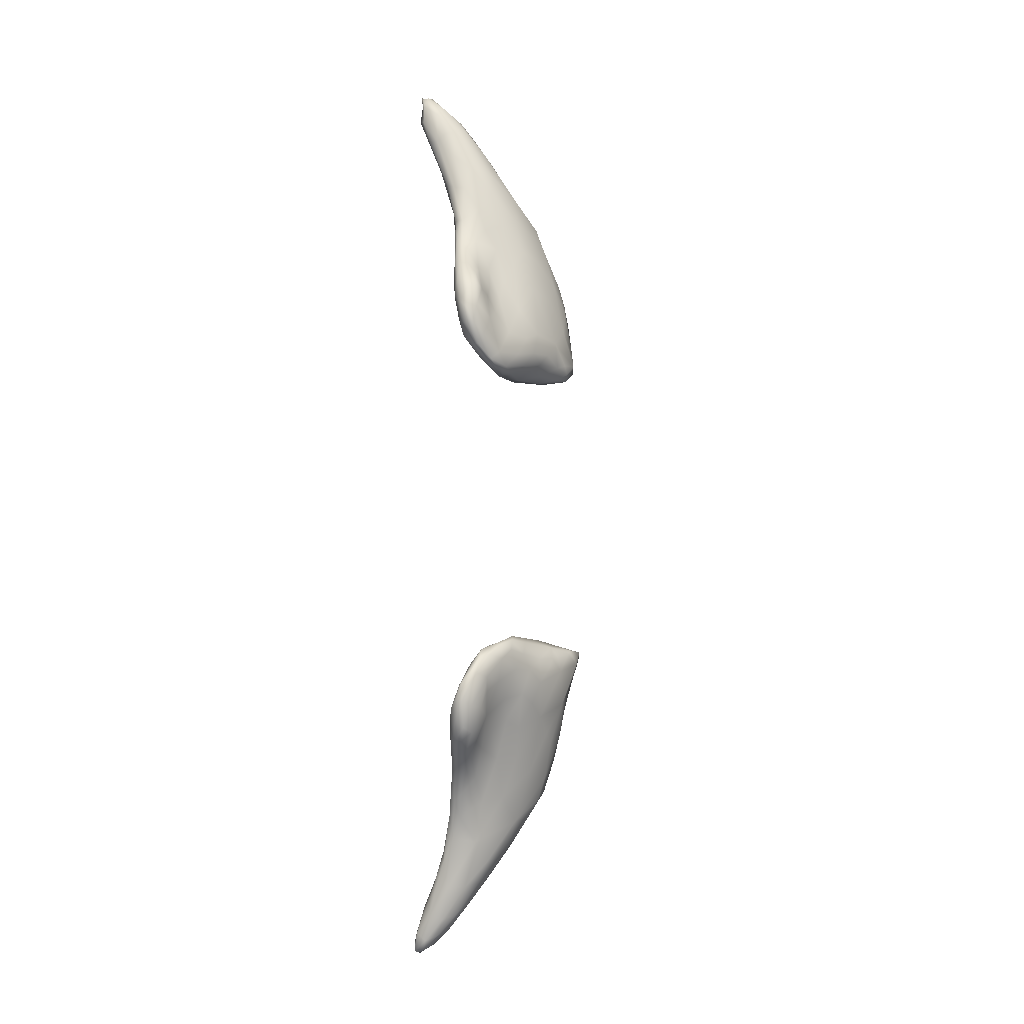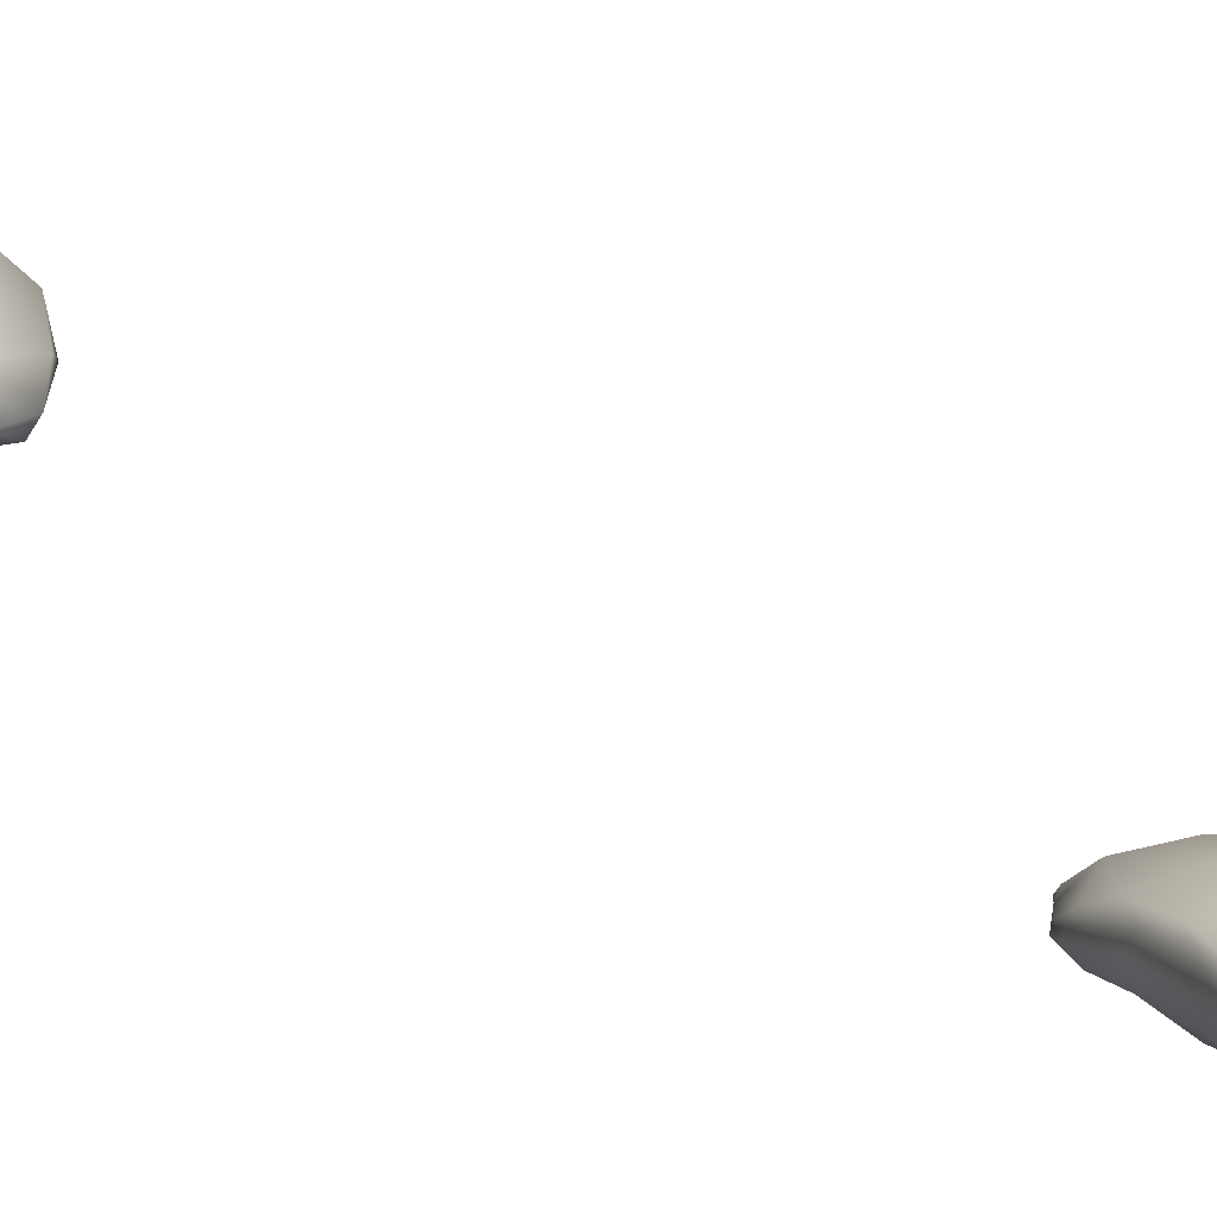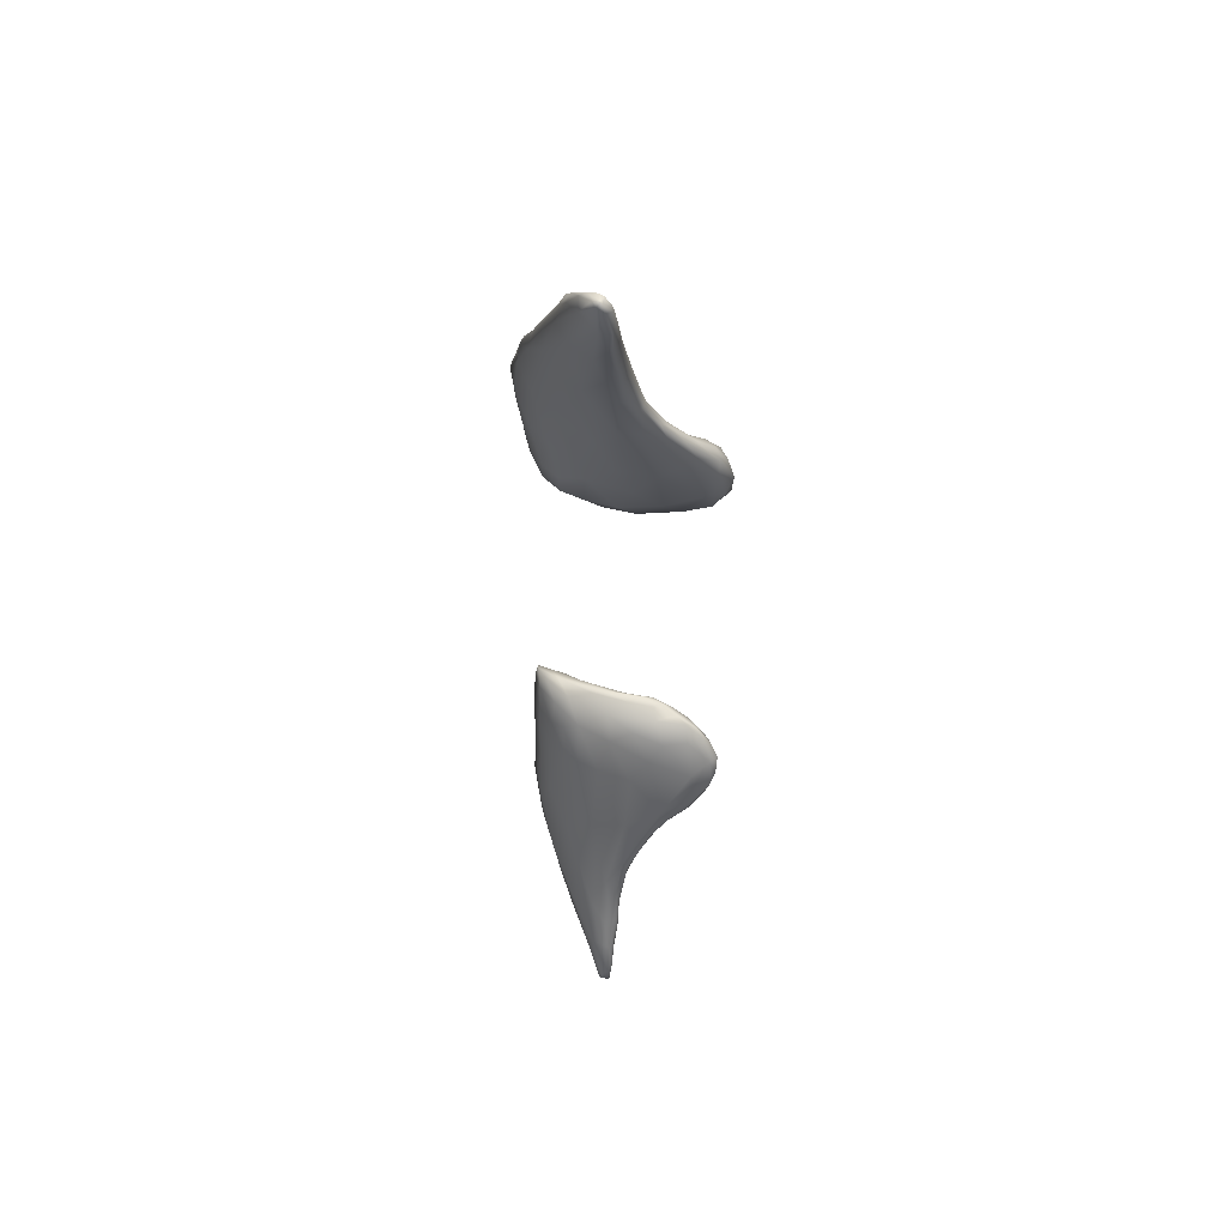
<metadata>
{"format":"obj","ext":"obj","renderer":"f3d","projection":"perspective","resolution":1024,"background":"white","views":[{"elev":-5.6,"azim":-109.0,"up":"+Z"},{"elev":-51.4,"azim":58.6,"up":"+Y"},{"elev":50.8,"azim":146.8,"up":"+Z"}]}
</metadata>
<code>
v 8331 2838 4092
v 8338 2814 4085
v 8322 2806 4096
v 8354 2813 4096
v 8343 2830 4098
v 8328 2766 4113
v 8345 2777 4116
v 8336 2710 4175
v 8302 2806 4131
v 8351 2824 4134
v 8299 2714 4172
v 8296 2762 4148
v 8349 2745 4188
v 8316 2832 4159
v 8334 2832 4145
v 8261 2702 4226
v 8266 2752 4209
v 8281 2794 4217
v 8315 2649 4241
v 8343 2754 4253
v 8328 2786 4257
v 8333 2643 4250
v 8283 2634 4278
v 8338 2628 4287
v 8311 2806 4251
v 8233 2740 4326
v 8259 2782 4312
v 8285 2797 4276
v 8324 2600 4303
v 8235 2628 4337
v 8341 2627 4367
v 8222 2679 4328
v 8307 2572 4339
v 8303 2763 4352
v 8264 2556 4390
v 8262 2780 4351
v 8236 2758 4415
v 8324 2544 4382
v 8314 2694 4415
v 8280 2774 4355
v 8335 2547 4404
v 8195 2608 4415
v 8181 2655 4489
v 8294 2487 4457
v 8203 2733 4504
v 8248 2753 4457
v 8222 2563 4428
v 8334 2483 4533
v 8319 2477 4489
v 8243 2512 4466
v 8210 2494 4556
v 8304 2551 4645
v 8266 2719 4512
v 8197 2748 4583
v 8211 2737 4609
v 8265 2431 4556
v 8300 2411 4570
v 8170 2714 4570
v 8154 2743 4636
v 8319 2405 4602
v 8153 2563 4645
v 8144 2643 4630
v 8147 2690 4608
v 8252 2390 4630
v 8307 2443 4772
v 8258 2621 4735
v 8320 2401 4689
v 8123 2723 4666
v 8183 2708 4781
v 8284 2357 4653
v 8304 2361 4650
v 8237 2371 4707
v 8270 2547 4821
v 8100 2683 4720
v 8163 2453 4740
v 8294 2321 4751
v 8305 2353 4738
v 8118 2523 4780
v 8095 2603 4786
v 8070 2760 4761
v 8068 2728 4750
v 8154 2752 4722
v 8118 2763 4734
v 8271 2323 4767
v 8196 2362 4833
v 8296 2369 4861
v 8158 2390 4875
v 8275 2473 4936
v 8042 2677 4826
v 8039 2715 4786
v 8003 2750 4810
v 7994 2779 4823
v 7995 2799 4845
v 8049 2787 4822
v 8245 2307 4868
v 8276 2306 4838
v 8280 2315 4877
v 8068 2531 4897
v 7942 2780 4860
v 8112 2433 4932
v 7982 2718 4853
v 7946 2798 4869
v 8049 2583 4921
v 8038 2638 4891
v 7967 2685 4941
v 7932 2720 4901
v 7928 2750 4885
v 8081 2773 4856
v 7986 2813 4902
v 8259 2288 4942
v 8191 2318 4979
v 8248 2525 4984
v 8142 2678 4972
v 7912 2787 4904
v 7931 2812 4918
v 8239 2291 4956
v 8054 2483 4983
v 7912 2722 4969
v 7891 2762 4980
v 7926 2827 4970
v 8284 2399 4952
v 8001 2606 4999
v 7890 2800 4993
v 8259 2276 5040
v 8274 2332 5009
v 8024 2533 5016
v 8210 2590 4978
v 8083 2701 5055
v 7903 2819 4997
v 7982 2792 5006
v 7884 2749 5091
v 8234 2264 5058
v 7927 2696 5026
v 7913 2700 5076
v 7887 2803 5055
v 7916 2801 5049
v 8125 2348 5098
v 8057 2451 5057
v 8038 2706 5122
v 8256 2449 5095
v 7953 2645 5061
v 7889 2769 5092
v 8199 2258 5123
v 8224 2241 5138
v 8231 2245 5136
v 8018 2505 5102
v 7987 2570 5103
v 8166 2590 5105
v 8249 2301 5139
v 8265 2389 5058
v 8076 2409 5112
v 8221 2489 5120
v 8102 2631 5148
v 7966 2744 5123
v 8065 2451 5141
v 7942 2634 5141
v 7919 2686 5157
v 7914 2753 5124
v 8217 2241 5169
v 8164 2305 5161
v 8110 2385 5145
v 8014 2531 5158
v 7915 2727 5148
v 8029 2653 5189
v 8190 2286 5174
v 8137 2355 5151
v 7971 2591 5173
v 7952 2709 5174
v 8243 2385 5143
v 8139 2381 5183
v 8054 2511 5197
v 7991 2582 5207
v 8227 2263 5174
v 8230 2318 5182
v 7956 2634 5191
v 7932 2718 5168
v 8200 2340 5193
v 8155 2420 5210
v 8210 2414 5184
v 8100 2489 5216
v 8139 2544 5175
v 8027 2569 5222
v 7957 2674 5186
v 8142 2461 5204
v 8070 2556 5208
v 7984 2614 5207
v 8010 2610 5202
v 8140 2527 6157
v 8208 2389 6166
v 8160 2419 6161
v 8090 2525 6156
v 8035 2602 6151
v 8010 2576 6163
v 8080 2605 6166
v 7972 2627 6155
v 7960 2666 6170
v 7990 2706 6215
v 7935 2659 6170
v 8202 2294 6183
v 8225 2301 6182
v 8224 2257 6219
v 8236 2353 6184
v 8243 2297 6245
v 8167 2346 6180
v 8118 2428 6180
v 8227 2431 6192
v 8189 2484 6183
v 8063 2495 6182
v 8015 2523 6198
v 7961 2614 6181
v 8130 2578 6197
v 7916 2686 6197
v 7922 2706 6202
v 8055 2694 6266
v 8193 2268 6240
v 8176 2301 6204
v 8132 2355 6217
v 8253 2380 6271
v 8069 2446 6215
v 8242 2447 6271
v 8206 2532 6319
v 7931 2650 6225
v 7923 2752 6244
v 8158 2316 6233
v 7981 2562 6231
v 7897 2742 6244
v 7945 2778 6275
v 8238 2260 6294
v 8270 2317 6369
v 8073 2415 6251
v 8027 2485 6247
v 7977 2599 6307
v 7925 2687 6343
v 7898 2720 6282
v 7983 2784 6340
v 8224 2262 6294
v 8123 2366 6308
v 8008 2522 6296
v 8128 2652 6324
v 7877 2766 6319
v 7888 2786 6311
v 8185 2311 6367
v 8286 2372 6444
v 8056 2460 6324
v 7982 2648 6379
v 7884 2748 6384
v 8244 2267 6386
v 8266 2438 6416
v 8175 2645 6431
v 8231 2613 6553
v 8096 2734 6440
v 7921 2797 6322
v 8232 2286 6446
v 8256 2283 6377
v 8045 2535 6409
v 7881 2787 6366
v 7896 2807 6389
v 8030 2614 6434
v 7969 2682 6433
v 7932 2716 6449
v 7904 2747 6463
v 8149 2685 6453
v 7952 2811 6420
v 8281 2298 6479
v 8303 2329 6560
v 8150 2383 6479
v 8108 2456 6498
v 8018 2658 6475
v 8277 2526 6592
v 8051 2780 6501
v 8254 2280 6480
v 8206 2342 6545
v 8205 2691 6639
v 7901 2781 6442
v 7946 2803 6480
v 8270 2289 6512
v 8105 2537 6582
v 8075 2588 6521
v 8013 2793 6522
v 8310 2433 6639
v 8067 2645 6558
v 7950 2734 6510
v 8254 2304 6554
v 8011 2703 6542
v 7941 2778 6508
v 7933 2758 6495
v 8044 2778 6587
v 8154 2742 6647
v 7997 2774 6554
v 8296 2309 6578
v 8236 2379 6704
v 8164 2430 6628
v 8132 2498 6654
v 7998 2748 6554
v 8309 2323 6638
v 8317 2377 6703
v 8318 2558 6801
v 8109 2602 6641
v 8286 2648 6802
v 8053 2726 6614
v 8070 2747 6634
v 8094 2766 6621
v 8287 2327 6634
v 8133 2582 6737
v 8111 2754 6675
v 8095 2685 6662
v 8122 2640 6713
v 8220 2734 6795
v 8311 2368 6734
v 8162 2743 6747
v 8281 2379 6759
v 8257 2393 6765
v 8339 2542 6891
v 8139 2725 6750
v 8323 2409 6800
v 8328 2453 6817
v 8270 2738 6897
v 8306 2397 6799
v 8141 2662 6796
v 8313 2412 6820
v 8235 2471 6850
v 8174 2503 6769
v 8224 2755 6898
v 8173 2707 6881
v 8196 2741 6888
v 8296 2473 6898
v 8164 2603 6866
v 8203 2583 6938
v 8327 2483 6904
v 8340 2536 6940
v 8338 2680 7010
v 8189 2674 6965
v 8260 2770 6957
v 8260 2783 6998
v 8267 2588 7034
v 8306 2560 7027
v 8322 2537 6989
v 8349 2629 7054
v 8217 2732 7011
v 8334 2567 7015
v 8193 2631 6960
v 8259 2786 7075
v 8313 2748 7006
v 8302 2798 7062
v 8288 2806 7078
v 8319 2621 7113
v 8225 2650 7036
v 8324 2584 7052
v 8240 2723 7113
v 8337 2633 7113
v 8247 2759 7104
v 8266 2682 7135
v 8356 2748 7184
v 8275 2782 7186
v 8316 2835 7160
v 8332 2659 7166
v 8349 2686 7165
v 8329 2792 7136
v 8303 2825 7219
v 8304 2826 7159
v 8311 2677 7170
v 8336 2691 7193
v 8347 2816 7241
v 8327 2824 7222
v 8346 2737 7224
v 8296 2746 7214
v 8333 2757 7244
v 8346 2797 7252
v 8315 2806 7257
v 8340 2824 7265
v 8331 2821 7256
v 8320 2788 7258
v 8329 2802 7251
f 1 2 3
f 4 2 5
f 1 5 2
f 6 7 8
f 7 6 2
f 2 6 3
f 4 7 2
f 3 9 1
f 4 5 10
f 11 6 8
f 11 12 6
f 3 6 12
f 9 3 12
f 7 4 13
f 13 4 10
f 9 14 1
f 15 5 1
f 15 10 5
f 12 11 16
f 12 17 9
f 18 14 9
f 1 14 15
f 11 8 19
f 8 7 13
f 16 17 12
f 18 9 17
f 13 10 20
f 21 10 15
f 19 8 22
f 11 23 16
f 8 13 24
f 21 20 10
f 15 14 25
f 23 11 19
f 24 22 8
f 17 26 18
f 18 27 28
f 14 18 28
f 14 28 25
f 25 21 15
f 22 29 19
f 26 27 18
f 16 23 30
f 24 13 31
f 16 32 17
f 31 13 20
f 23 19 33
f 33 19 29
f 16 30 32
f 26 17 32
f 25 34 21
f 33 35 23
f 29 22 24
f 36 27 37
f 27 36 28
f 23 35 30
f 29 38 33
f 29 24 38
f 31 20 39
f 39 20 21
f 27 26 37
f 40 34 25
f 40 25 28
f 41 24 31
f 32 30 42
f 42 43 32
f 28 36 40
f 44 33 38
f 41 38 24
f 32 43 26
f 21 34 39
f 45 37 26
f 36 46 40
f 35 47 30
f 41 31 48
f 30 47 42
f 44 38 49
f 35 50 47
f 50 35 44
f 44 35 33
f 49 38 41
f 47 51 42
f 52 31 39
f 53 39 34
f 36 37 46
f 46 53 40
f 53 34 40
f 48 31 52
f 45 26 43
f 51 43 42
f 54 37 45
f 53 46 55
f 44 56 50
f 56 44 57
f 44 49 57
f 48 49 41
f 58 45 43
f 59 54 45
f 54 46 37
f 49 48 60
f 56 51 50
f 50 51 47
f 43 51 61
f 43 61 62
f 62 63 43
f 43 63 58
f 54 55 46
f 57 49 60
f 56 64 51
f 48 52 65
f 52 39 66
f 39 53 66
f 60 48 67
f 67 48 65
f 63 68 58
f 53 55 69
f 45 58 59
f 70 64 56
f 57 70 56
f 71 70 57
f 57 60 71
f 64 72 51
f 52 66 73
f 69 66 53
f 63 74 68
f 58 68 59
f 75 61 51
f 64 70 72
f 71 76 70
f 76 71 77
f 77 71 60
f 77 60 67
f 72 75 51
f 61 75 78
f 61 79 62
f 62 74 63
f 68 80 59
f 61 78 79
f 68 74 81
f 54 82 55
f 59 80 83
f 59 83 54
f 76 84 70
f 72 85 75
f 79 74 62
f 80 68 81
f 69 55 82
f 54 83 82
f 70 84 72
f 86 77 67
f 86 67 65
f 85 87 75
f 65 52 88
f 74 79 89
f 74 90 81
f 80 81 91
f 80 92 93
f 80 91 92
f 80 94 83
f 94 80 93
f 72 84 95
f 96 84 76
f 97 96 76
f 72 95 85
f 76 77 97
f 52 73 88
f 78 98 79
f 90 74 89
f 90 91 81
f 91 99 92
f 84 96 95
f 75 87 100
f 78 100 98
f 78 75 100
f 89 101 90
f 90 101 91
f 92 99 102
f 93 92 102
f 98 103 79
f 79 104 89
f 105 101 89
f 101 106 107
f 107 91 101
f 91 107 99
f 82 108 69
f 83 108 82
f 108 83 94
f 94 93 109
f 110 95 96
f 110 96 97
f 77 86 97
f 85 111 87
f 103 104 79
f 66 112 73
f 101 105 106
f 69 108 113
f 99 114 102
f 99 107 114
f 115 93 102
f 94 109 108
f 109 93 115
f 95 110 116
f 98 100 117
f 104 105 89
f 107 118 119
f 106 118 107
f 107 119 114
f 102 114 115
f 109 115 120
f 86 65 121
f 65 88 121
f 122 105 104
f 106 105 118
f 114 119 123
f 111 85 95
f 124 110 97
f 97 86 125
f 117 126 98
f 88 73 112
f 126 103 98
f 104 103 122
f 69 127 66
f 113 127 69
f 108 128 113
f 115 123 129
f 114 123 115
f 109 130 108
f 108 130 128
f 115 129 120
f 109 120 130
f 119 131 123
f 111 95 116
f 110 132 116
f 132 110 124
f 111 100 87
f 125 86 121
f 112 66 127
f 133 118 105
f 118 134 119
f 135 129 123
f 129 135 136
f 136 120 129
f 125 124 97
f 100 111 137
f 100 138 117
f 118 133 134
f 119 134 131
f 139 128 130
f 120 136 130
f 132 111 116
f 137 138 100
f 126 117 138
f 88 112 140
f 126 122 103
f 105 141 133
f 141 105 122
f 131 142 123
f 123 142 135
f 111 132 143
f 143 132 144
f 145 132 124
f 138 146 126
f 147 126 146
f 122 126 147
f 122 147 141
f 127 113 148
f 113 128 148
f 149 145 124
f 111 143 137
f 124 125 149
f 125 121 150
f 138 137 151
f 121 88 150
f 88 140 150
f 127 152 112
f 153 148 128
f 153 128 139
f 136 154 130
f 154 139 130
f 144 132 145
f 149 125 150
f 138 151 155
f 138 155 146
f 112 152 140
f 148 152 127
f 147 156 141
f 133 141 134
f 131 134 157
f 142 158 135
f 158 136 135
f 144 159 143
f 143 160 137
f 161 151 137
f 161 155 151
f 155 162 146
f 146 162 147
f 156 134 141
f 157 163 131
f 163 142 131
f 163 158 142
f 154 164 139
f 158 154 136
f 143 165 160
f 165 143 159
f 166 137 160
f 166 161 137
f 147 162 167
f 156 147 167
f 157 134 156
f 154 158 168
f 144 145 159
f 149 150 169
f 166 170 161
f 150 140 169
f 161 170 155
f 155 170 171
f 155 171 162
f 162 172 167
f 164 153 139
f 173 159 145
f 173 145 149
f 174 173 149
f 160 170 166
f 170 160 165
f 149 169 174
f 140 152 169
f 162 171 172
f 156 167 175
f 175 167 172
f 156 175 157
f 176 158 163
f 164 154 168
f 168 158 176
f 159 177 165
f 177 159 173
f 165 177 170
f 174 177 173
f 178 170 177
f 179 177 174
f 169 179 174
f 180 170 178
f 181 179 152
f 179 169 152
f 171 170 180
f 152 148 181
f 171 182 172
f 182 171 180
f 181 148 153
f 181 153 164
f 175 183 157
f 183 176 163
f 157 183 163
f 183 168 176
f 164 168 183
f 177 184 178
f 177 179 184
f 179 181 184
f 178 184 180
f 184 185 180
f 181 185 184
f 180 185 182
f 172 186 175
f 186 172 182
f 187 186 182
f 185 187 182
f 164 187 185
f 181 164 185
f 186 183 175
f 187 183 186
f 164 183 187
f 188 189 190
f 190 191 188
f 188 191 192
f 191 193 192
f 194 188 192
f 192 193 195
f 192 195 196
f 197 192 196
f 194 192 197
f 198 196 195
f 199 200 201
f 200 199 189
f 202 203 200
f 199 204 190
f 189 199 190
f 200 189 202
f 204 205 190
f 206 202 189
f 207 206 189
f 205 208 191
f 189 188 207
f 190 205 191
f 208 209 193
f 191 208 193
f 209 210 193
f 210 195 193
f 188 194 211
f 188 211 207
f 195 210 198
f 212 198 210
f 213 198 212
f 194 197 214
f 198 213 196
f 199 215 216
f 215 199 201
f 201 200 203
f 204 199 216
f 217 204 216
f 218 203 202
f 206 218 202
f 219 205 217
f 204 217 205
f 218 206 220
f 207 211 221
f 210 222 212
f 213 223 196
f 196 223 197
f 216 215 224
f 216 224 217
f 209 208 219
f 205 219 208
f 207 221 206
f 225 210 209
f 222 210 225
f 214 211 194
f 212 226 213
f 223 213 226
f 197 223 227
f 203 228 201
f 203 218 229
f 217 230 219
f 219 231 209
f 220 206 221
f 225 209 231
f 232 222 225
f 232 233 222
f 212 222 234
f 212 234 226
f 235 214 197
f 197 227 235
f 201 236 215
f 201 228 236
f 217 224 237
f 237 230 217
f 219 230 231
f 225 231 238
f 238 232 225
f 239 221 211
f 214 239 211
f 222 233 234
f 234 240 226
f 226 240 241
f 223 226 241
f 215 236 242
f 215 237 224
f 215 242 237
f 229 218 243
f 231 230 244
f 232 245 233
f 246 234 233
f 247 236 228
f 230 237 244
f 243 218 248
f 231 244 238
f 218 220 248
f 221 249 250
f 249 221 239
f 214 235 251
f 251 239 214
f 223 241 252
f 223 252 227
f 235 227 252
f 242 236 253
f 228 254 247
f 254 228 203
f 203 229 254
f 232 238 255
f 240 256 241
f 241 256 257
f 252 241 257
f 236 247 253
f 244 255 238
f 255 258 232
f 258 245 232
f 245 259 233
f 246 233 260
f 260 261 246
f 239 251 262
f 234 246 240
f 235 252 263
f 254 229 264
f 243 265 229
f 266 237 242
f 267 244 237
f 248 220 221
f 245 258 268
f 239 262 249
f 233 259 260
f 246 256 240
f 263 252 257
f 237 266 267
f 255 244 267
f 269 221 250
f 270 235 263
f 253 247 271
f 272 242 253
f 264 229 265
f 266 242 272
f 248 221 269
f 250 249 273
f 245 268 259
f 273 249 262
f 274 257 256
f 275 257 274
f 270 251 235
f 263 257 275
f 254 264 276
f 267 277 255
f 278 258 255
f 246 274 256
f 263 279 270
f 254 276 247
f 247 276 271
f 243 248 280
f 255 277 278
f 258 281 268
f 282 261 260
f 246 261 274
f 251 273 262
f 263 275 279
f 253 271 283
f 272 253 283
f 278 281 258
f 282 260 284
f 259 284 260
f 274 285 275
f 265 243 280
f 280 248 269
f 281 284 268
f 268 284 259
f 282 286 261
f 261 286 274
f 287 279 275
f 271 276 283
f 251 288 273
f 286 285 274
f 251 270 288
f 285 289 275
f 289 287 275
f 290 276 264
f 283 291 272
f 267 292 293
f 292 267 266
f 267 293 277
f 282 294 286
f 294 285 286
f 290 264 265
f 295 290 265
f 295 265 296
f 265 280 296
f 280 269 297
f 278 277 298
f 278 298 281
f 250 299 269
f 284 294 282
f 300 294 284
f 289 285 294
f 301 289 294
f 289 301 287
f 270 279 302
f 302 288 270
f 303 283 276
f 276 290 303
f 266 272 292
f 293 304 277
f 277 304 298
f 301 294 300
f 287 301 305
f 305 302 287
f 287 302 279
f 269 299 297
f 284 281 306
f 306 281 298
f 284 306 300
f 299 250 273
f 303 291 283
f 303 290 295
f 272 291 292
f 304 307 298
f 273 288 308
f 309 303 295
f 298 307 306
f 300 306 301
f 310 288 302
f 311 291 303
f 311 303 309
f 311 312 291
f 309 295 296
f 297 313 280
f 314 301 306
f 310 308 288
f 315 309 296
f 296 280 316
f 273 317 299
f 308 317 273
f 314 305 301
f 309 318 311
f 296 316 315
f 316 280 313
f 307 319 306
f 306 319 314
f 314 310 305
f 305 310 302
f 309 320 318
f 309 315 320
f 321 291 312
f 292 291 322
f 293 292 322
f 293 322 304
f 323 308 310
f 321 312 311
f 291 321 322
f 319 307 304
f 324 314 319
f 314 325 310
f 321 311 326
f 318 326 311
f 320 326 318
f 304 322 327
f 304 327 319
f 324 325 314
f 310 325 323
f 322 321 328
f 320 329 326
f 329 320 315
f 329 315 316
f 330 316 313
f 322 328 327
f 313 297 331
f 327 332 319
f 319 332 324
f 333 308 323
f 333 323 334
f 321 335 328
f 326 335 321
f 329 316 330
f 297 299 331
f 308 333 317
f 326 336 335
f 329 337 326
f 330 313 338
f 338 313 331
f 332 339 324
f 324 339 325
f 326 337 336
f 337 329 340
f 340 329 330
f 328 341 327
f 327 341 332
f 342 323 325
f 323 342 334
f 299 343 331
f 339 342 325
f 333 344 317
f 340 330 338
f 299 317 343
f 333 334 345
f 334 342 345
f 345 344 333
f 346 335 336
f 332 341 347
f 348 346 336
f 348 336 337
f 340 348 337
f 328 347 341
f 328 335 347
f 347 349 332
f 332 349 339
f 317 344 343
f 340 350 348
f 349 351 339
f 351 342 339
f 347 335 352
f 340 338 350
f 338 331 353
f 354 342 351
f 344 345 355
f 346 348 350
f 350 356 346
f 357 350 338
f 338 353 357
f 331 343 358
f 358 353 331
f 359 342 354
f 342 359 360
f 345 342 360
f 343 344 358
f 345 360 355
f 346 361 335
f 350 362 356
f 350 357 362
f 352 349 347
f 358 344 355
f 346 356 361
f 335 361 352
f 349 354 351
f 353 358 363
f 362 361 356
f 360 359 364
f 360 364 355
f 365 362 357
f 352 366 349
f 357 353 365
f 349 366 354
f 358 355 364
f 361 366 352
f 366 361 367
f 365 353 368
f 366 369 354
f 354 369 359
f 353 363 368
f 364 363 358
f 361 362 367
f 362 365 367
f 368 363 370
f 359 371 364
f 370 363 364
f 367 372 366
f 365 368 367
f 372 369 366
f 369 371 359
f 371 370 364
f 372 367 373
f 367 368 373
f 372 373 369
f 368 370 373
f 371 369 373
f 370 371 373

</code>
